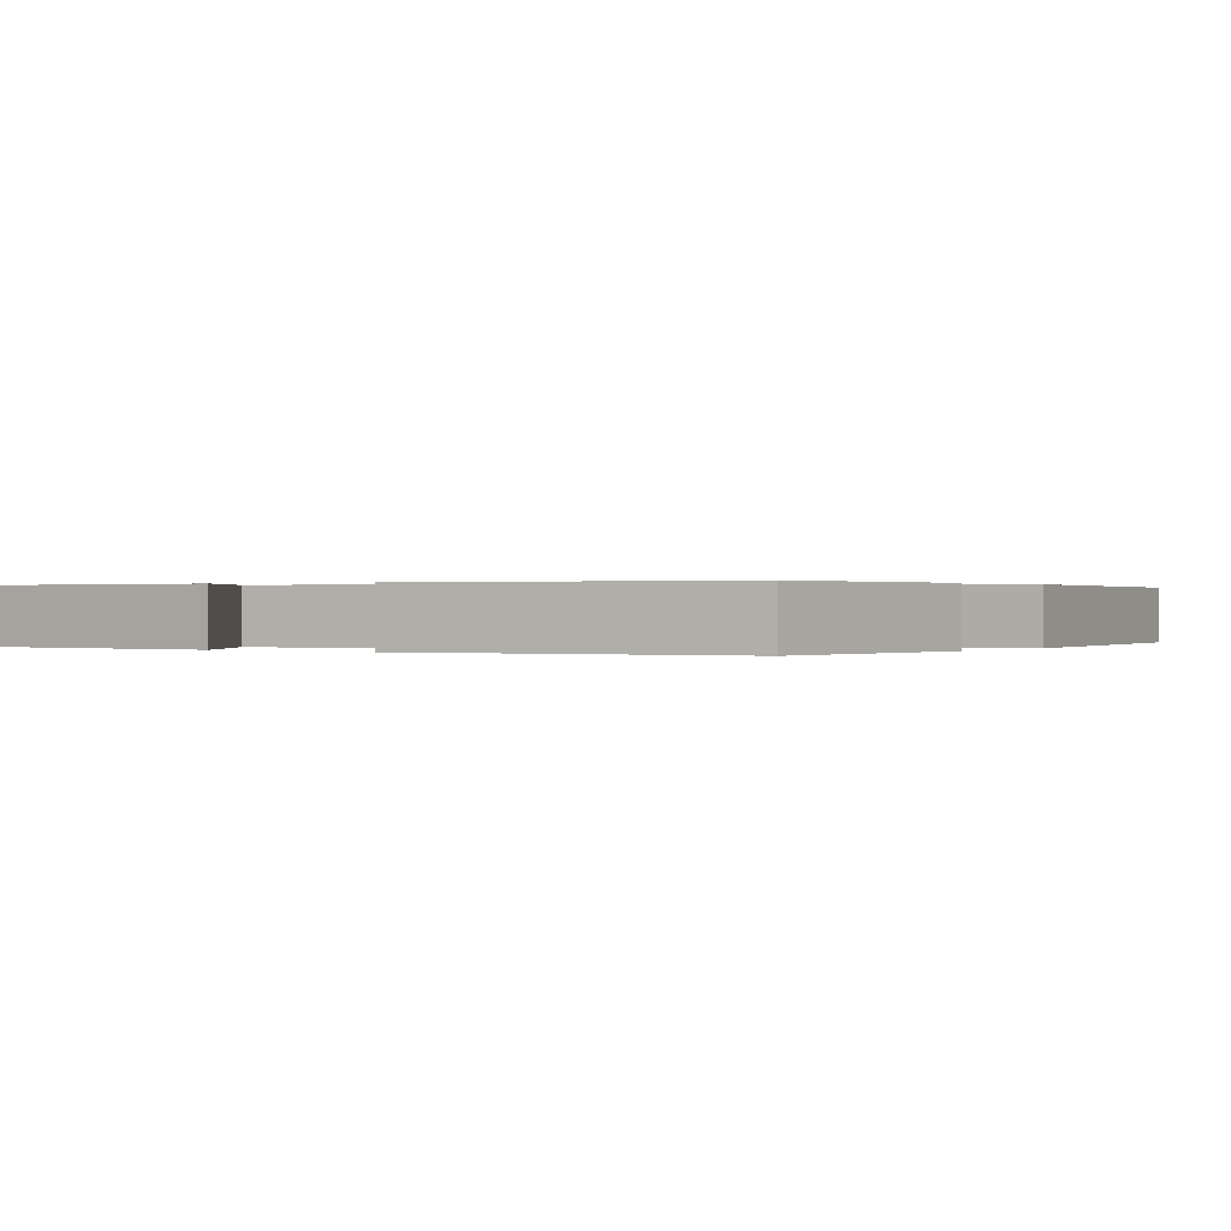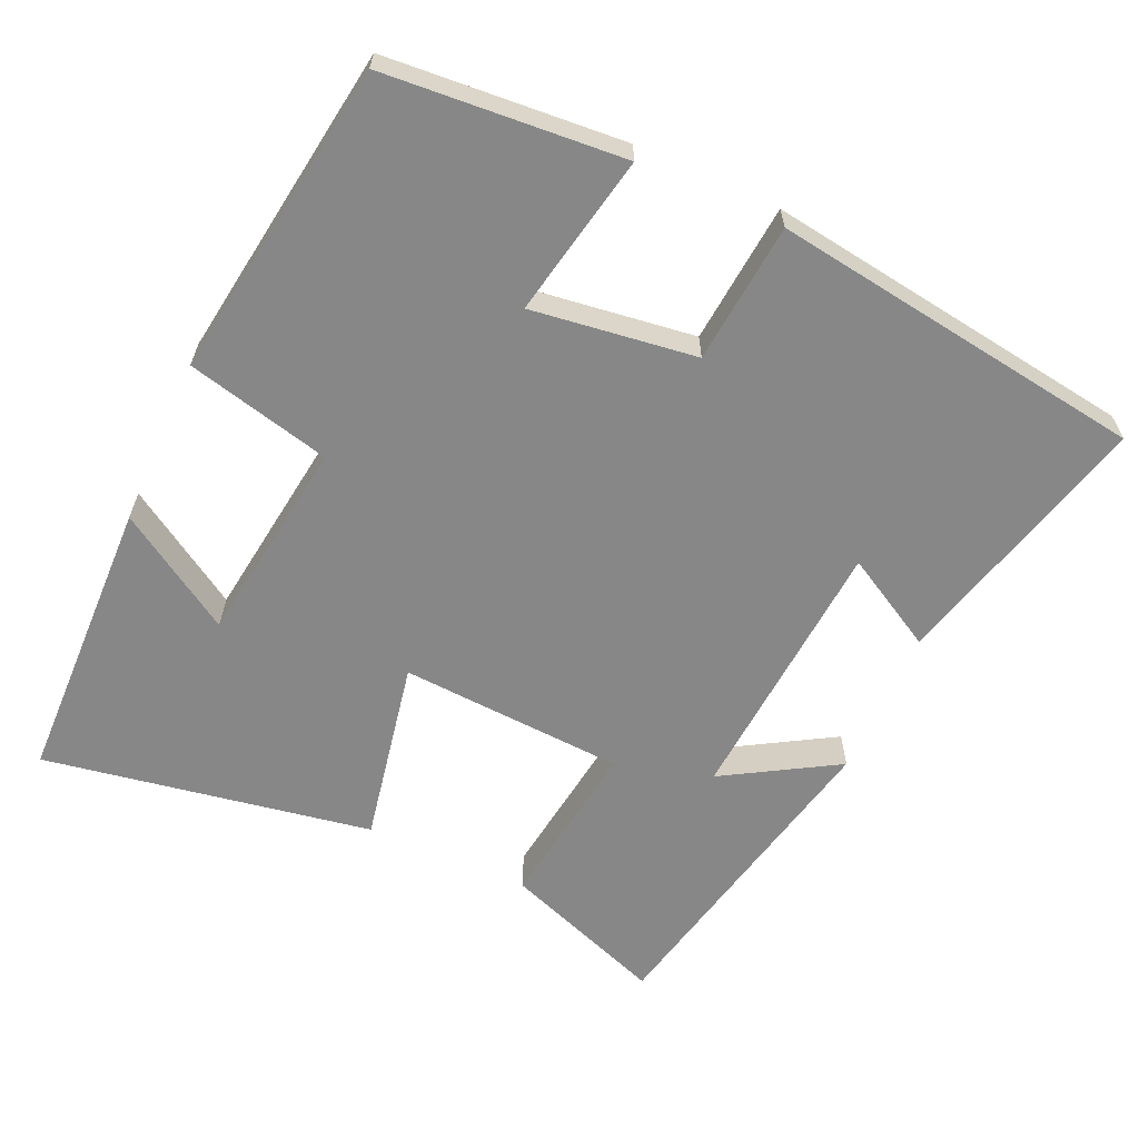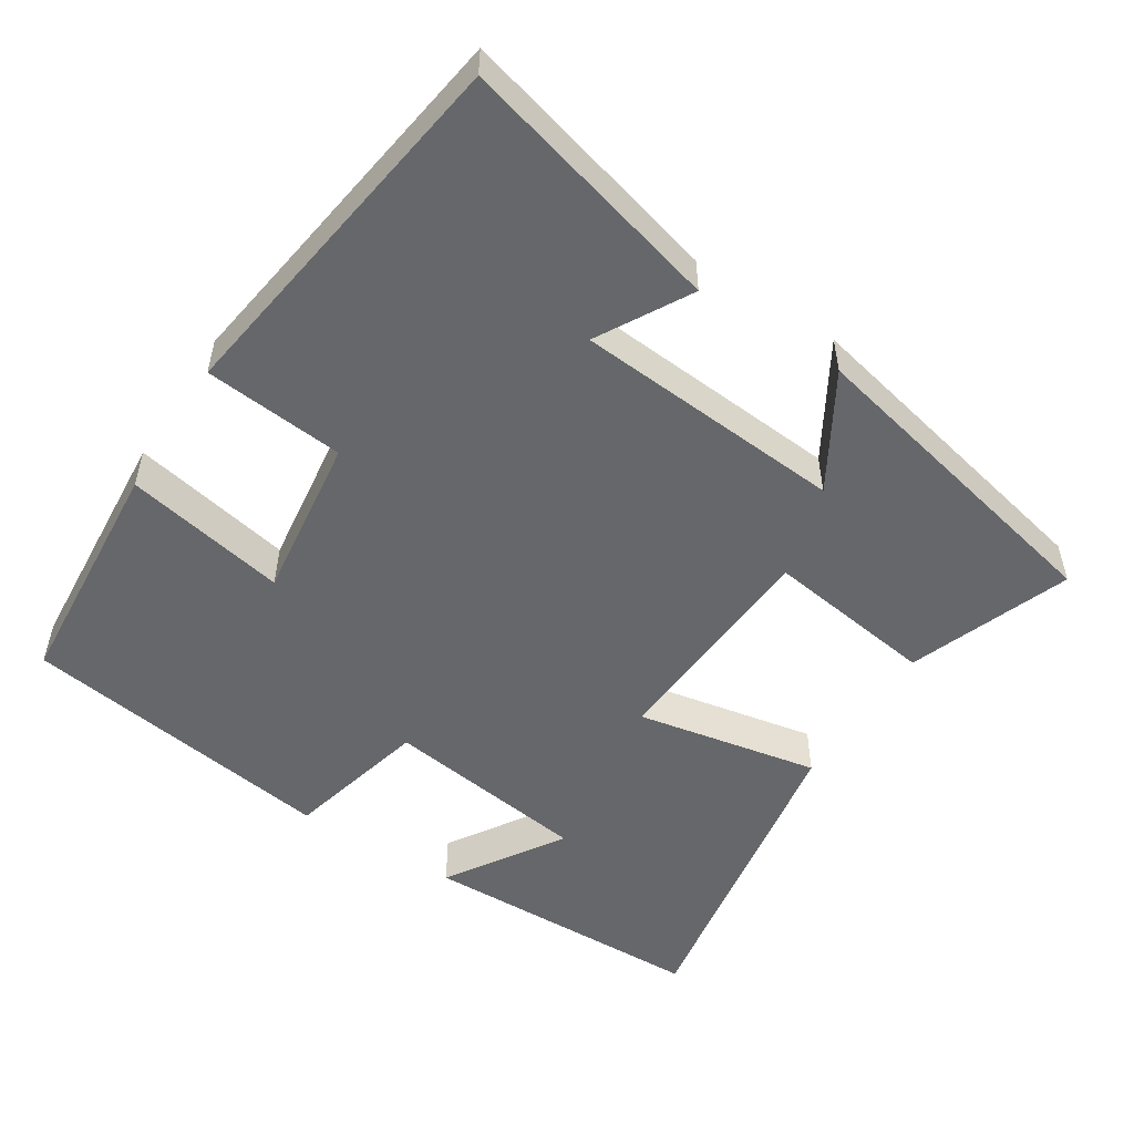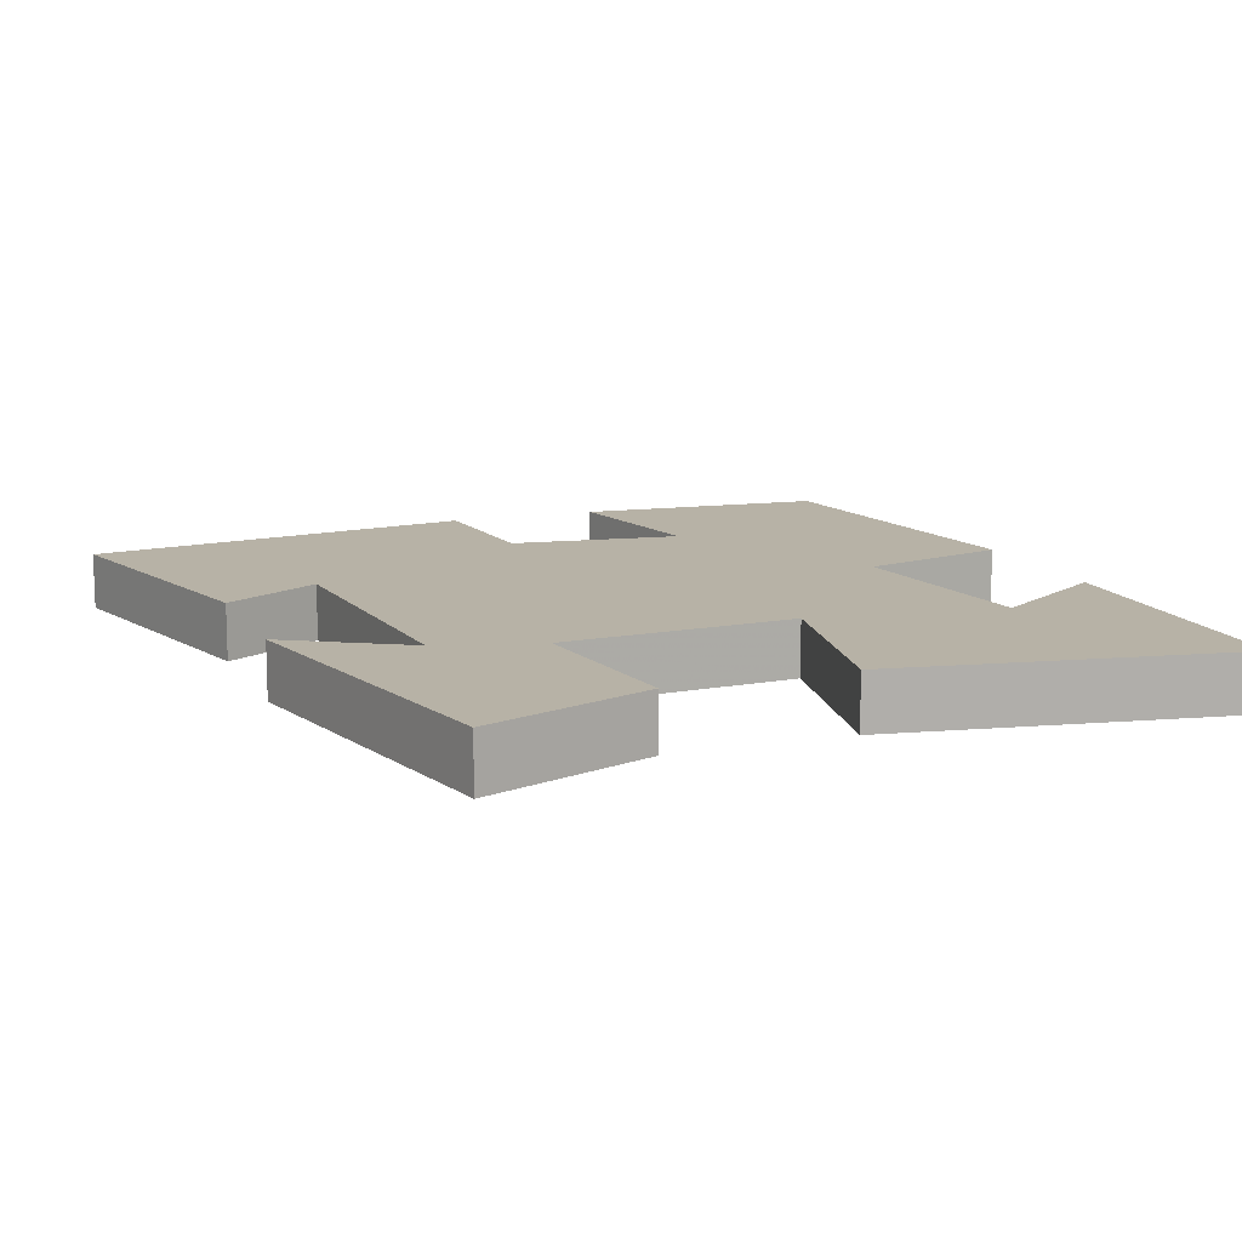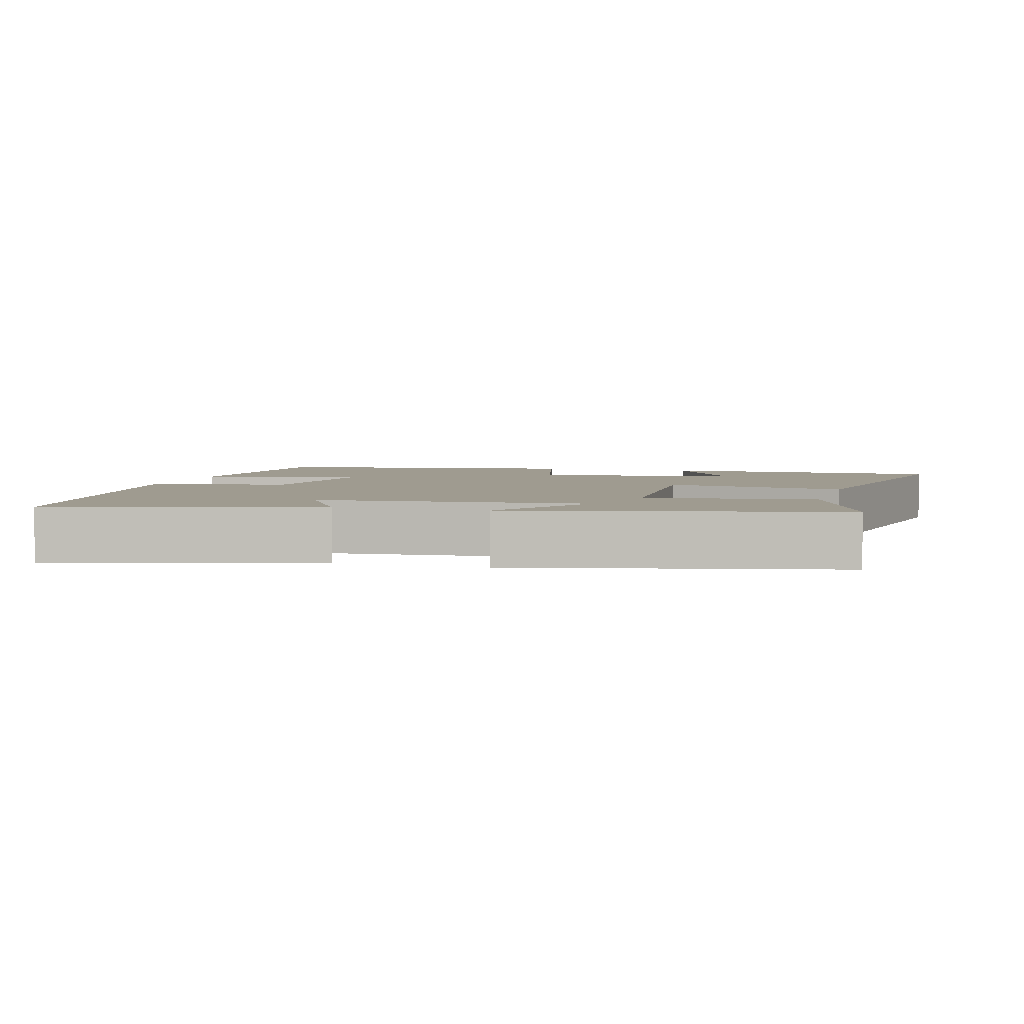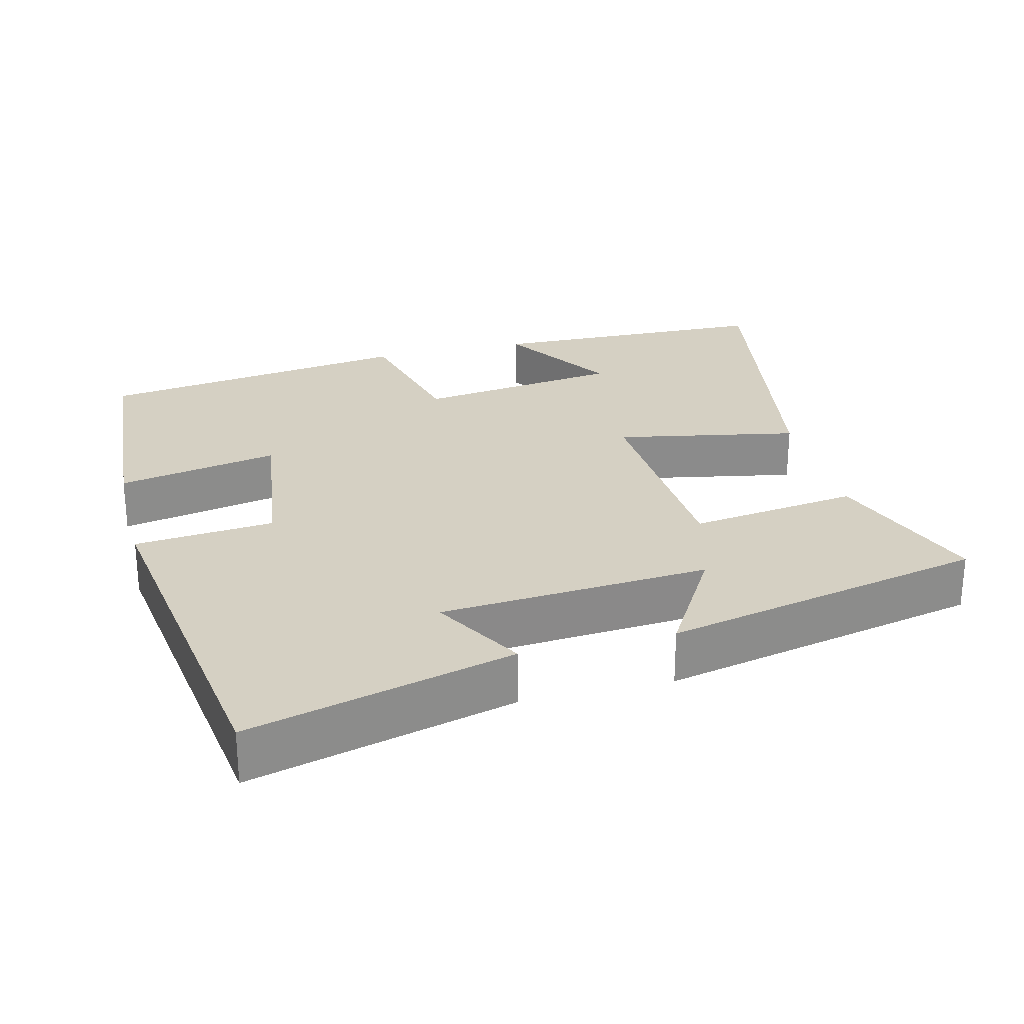
<metadata>
{"format":"obj","ext":"obj","renderer":"f3d","projection":"perspective","resolution":1024,"background":"white","views":[{"elev":0.2,"azim":124.5,"up":"+Y"},{"elev":-62.5,"azim":155.8,"up":"+Y"},{"elev":-52.2,"azim":-122.7,"up":"+Y"},{"elev":12.3,"azim":-20.9,"up":"+Y"},{"elev":4.1,"azim":-74.3,"up":"+Y"},{"elev":26.4,"azim":-104.1,"up":"+Y"}]}
</metadata>
<code>
v -0.403 0.07 0.581
v -0.183 0.07 0.5
v -0.215 0.07 0.268
v 0.091 0.07 0.25
v 0.043 0.07 0.5
v 0.49 0.07 0.577
v 0.5 0.07 0.185
v 0.342 0.07 0.285
v 0.304 0.07 0.005
v 0.5 0.07 -0.043
v 0.437 0.07 -0.475
v 0.112 0.07 -0.5
v 0.156 0.07 -0.279
v -0.068 0.07 -0.309
v -0.086 0.07 -0.5
v -0.595 0.07 -0.427
v -0.5 0.07 -0.066
v -0.374 0.07 -0.137
v -0.346 0.07 0.231
v -0.5 0.07 0.14
v -0.403 0 0.581
v -0.183 0 0.5
v -0.215 0 0.268
v 0.091 0 0.25
v 0.043 0 0.5
v 0.49 0 0.577
v 0.5 0 0.185
v 0.342 0 0.285
v 0.304 0 0.005
v 0.5 0 -0.043
v 0.437 0 -0.475
v 0.112 0 -0.5
v 0.156 0 -0.279
v -0.068 0 -0.309
v -0.086 0 -0.5
v -0.595 0 -0.427
v -0.5 0 -0.066
v -0.374 0 -0.137
v -0.346 0 0.231
v -0.5 0 0.14
f 19 20 1 2
f 18 19 2 3
f 15 16 17 18
f 14 15 18 3
f 13 14 3 4
f 10 11 12 13
f 9 10 13
f 8 9 13 4
f 5 6 7 8
f 4 5 8
f 22 21 40 39
f 23 22 39 38
f 38 37 36 35
f 23 38 35 34
f 24 23 34 33
f 33 32 31 30
f 33 30 29
f 24 33 29 28
f 28 27 26 25
f 28 25 24
f 1 21 22 2
f 2 22 23 3
f 3 23 24 4
f 4 24 25 5
f 5 25 26 6
f 6 26 27 7
f 7 27 28 8
f 8 28 29 9
f 9 29 30 10
f 10 30 31 11
f 11 31 32 12
f 12 32 33 13
f 13 33 34 14
f 14 34 35 15
f 15 35 36 16
f 16 36 37 17
f 17 37 38 18
f 18 38 39 19
f 19 39 40 20
f 20 40 21 1

</code>
